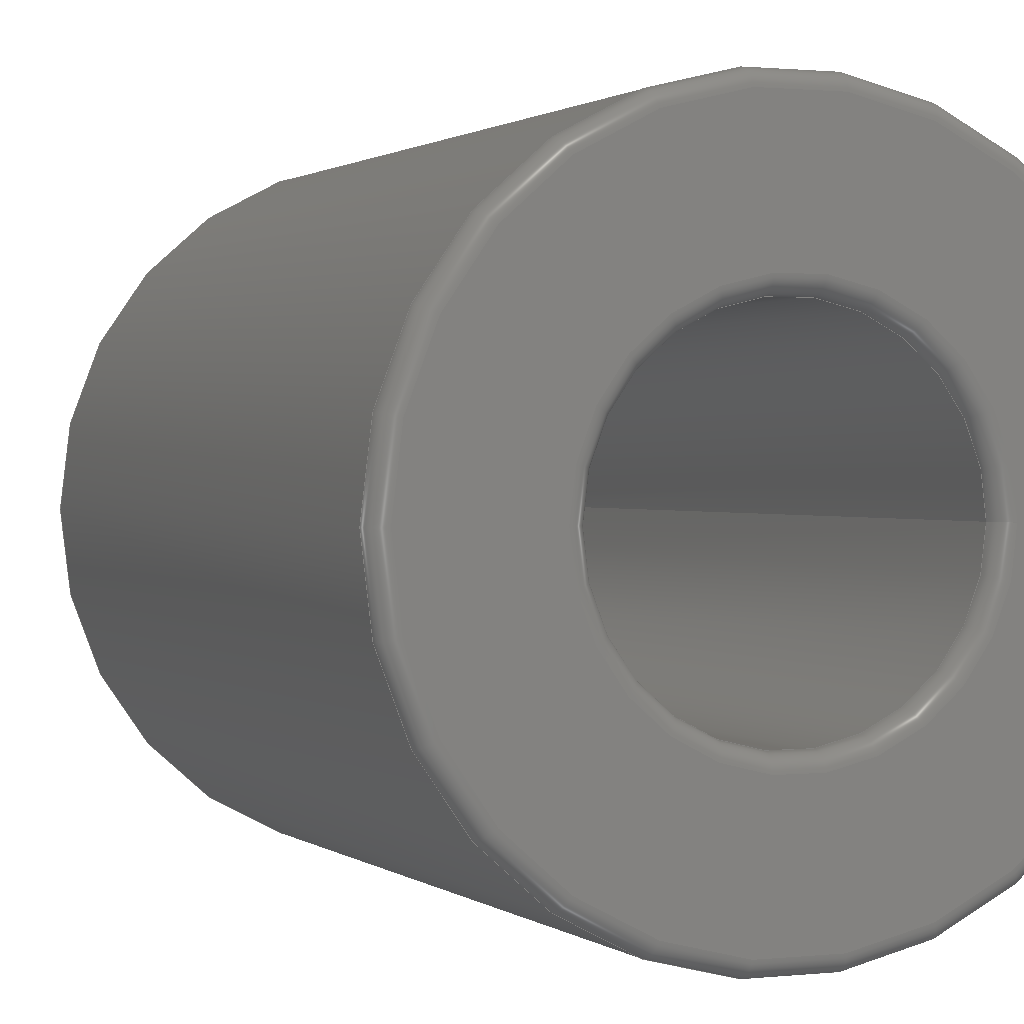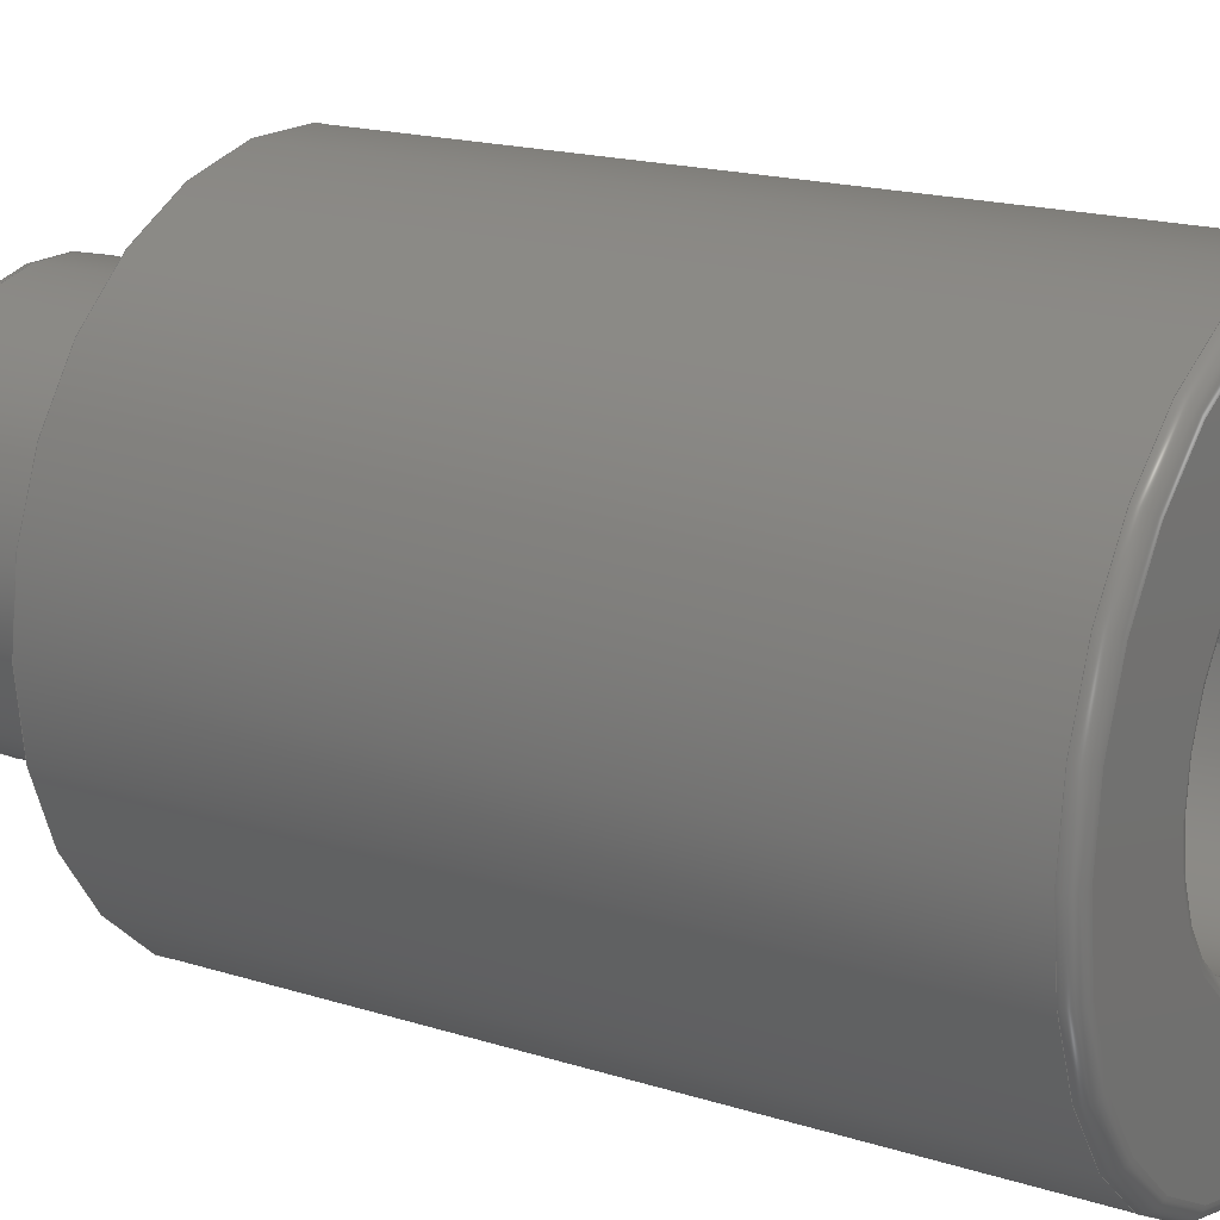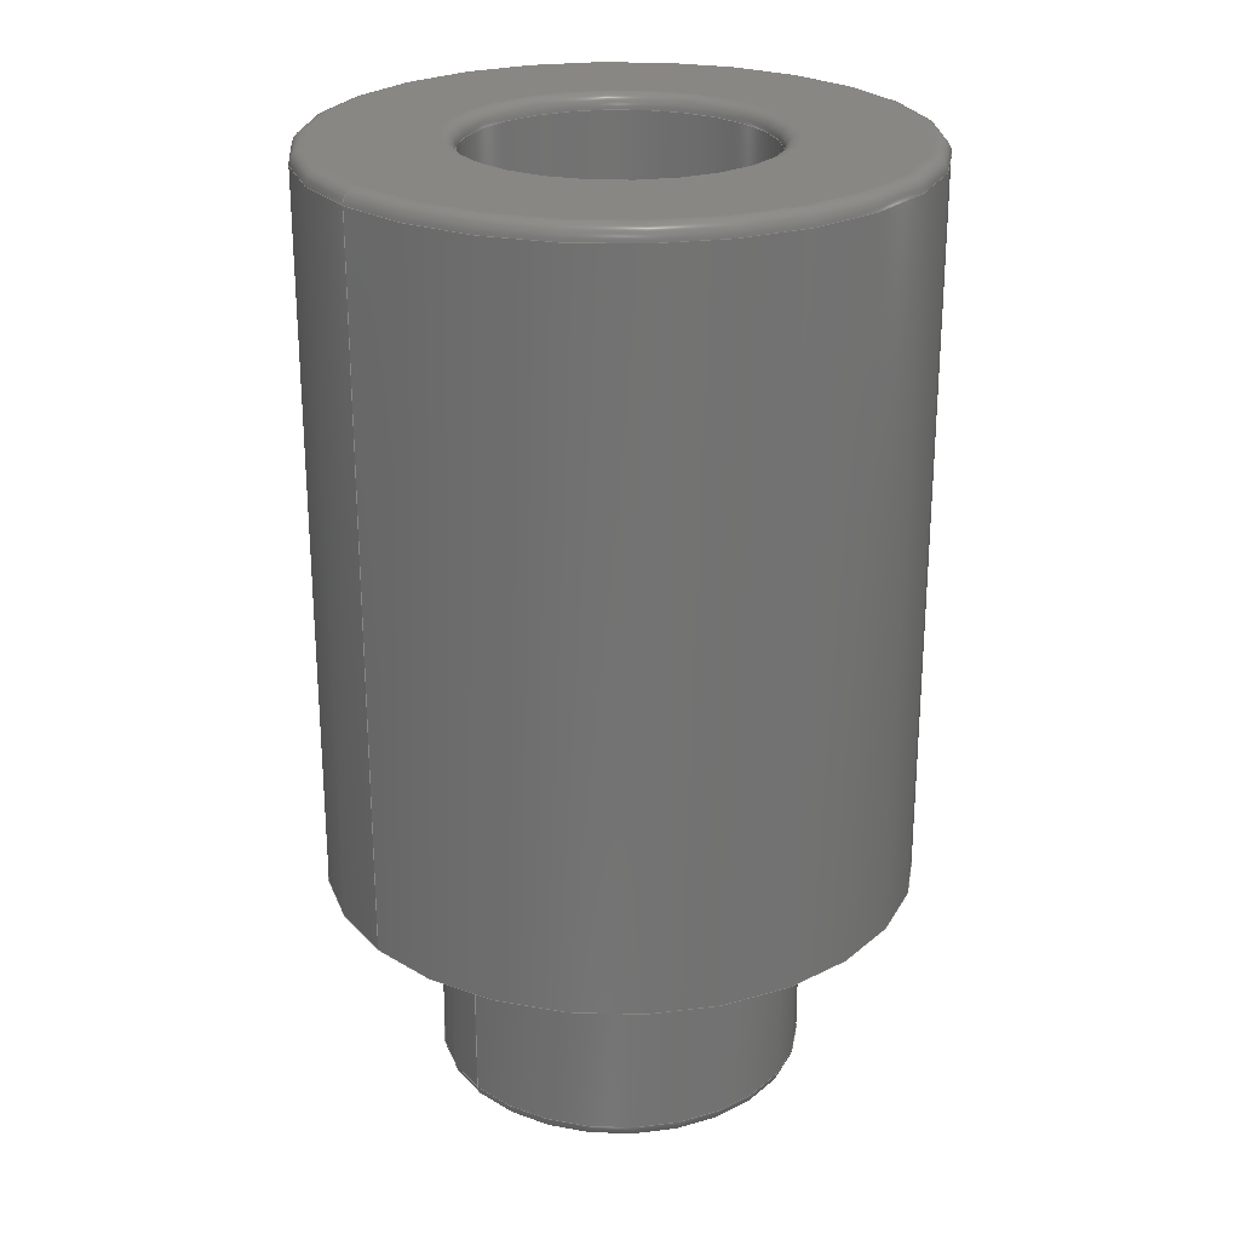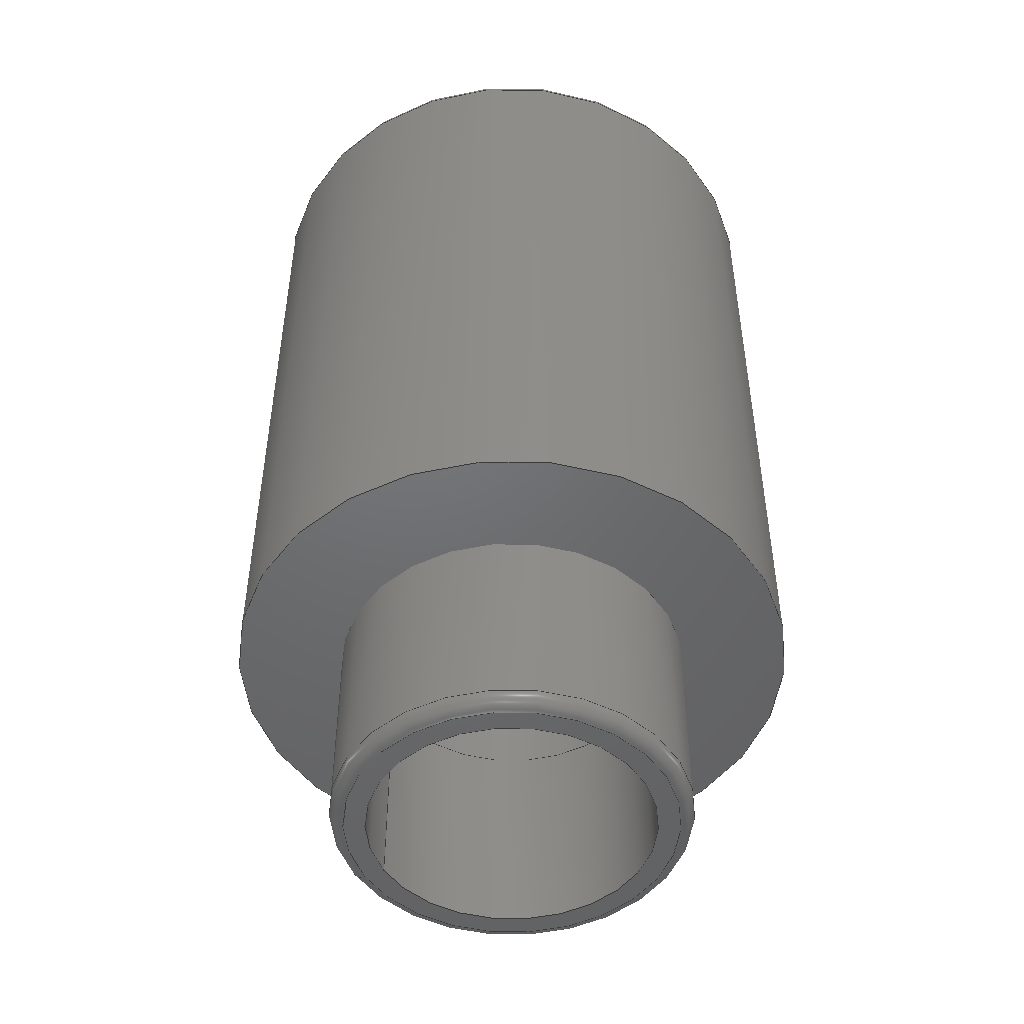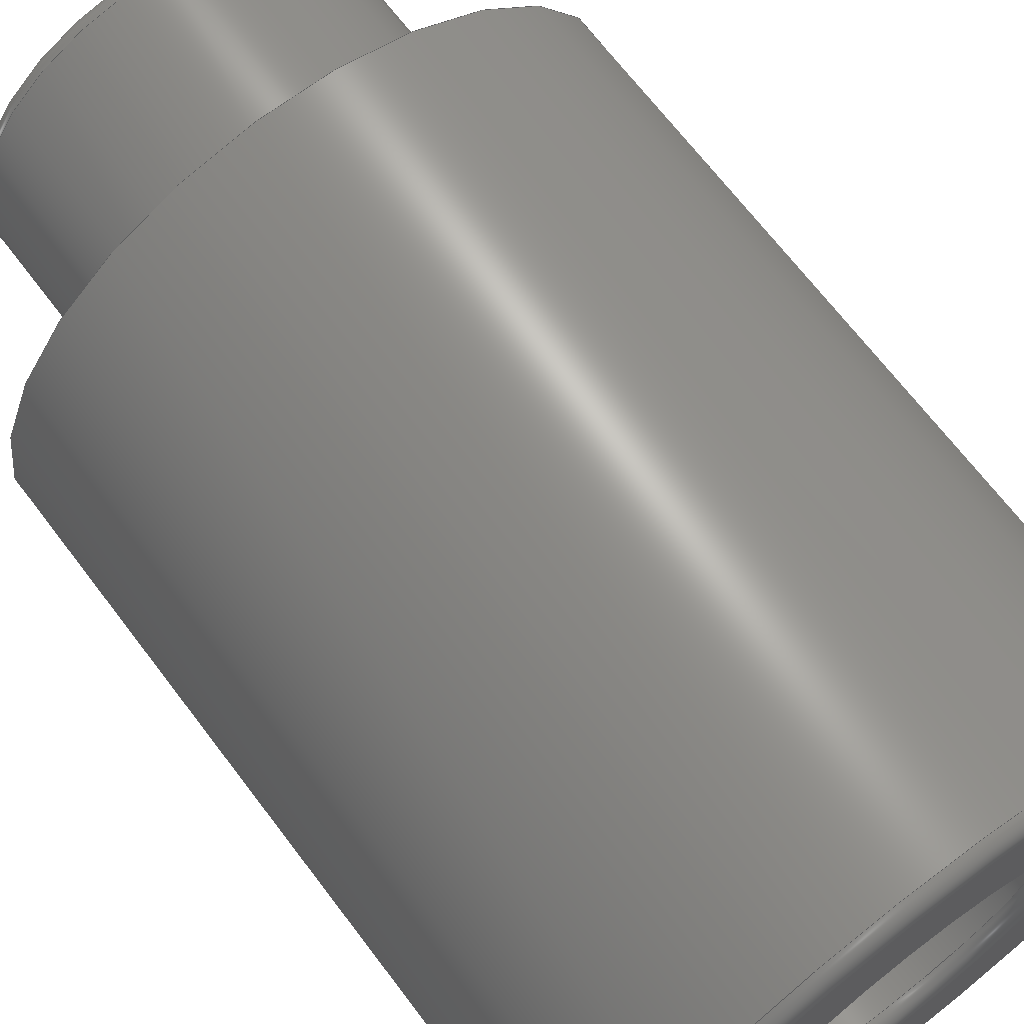
<metadata>
{"format":"step","ext":"step","renderer":"f3d","projection":"perspective","resolution":1024,"background":"white","views":[{"elev":1.0,"azim":-22.7,"up":"+Y"},{"elev":17.5,"azim":-57.8,"up":"+Y"},{"elev":25.0,"azim":140.9,"up":"+Z"},{"elev":-48.6,"azim":-153.1,"up":"+Z"},{"elev":68.0,"azim":-37.1,"up":"+Y"}]}
</metadata>
<code>
ISO-10303-21;
DATA;
#1 = APPLICATION_PROTOCOL_DEFINITION('international standard',
  'automotive_design',2000,#2);
#2 = APPLICATION_CONTEXT(
  'core data for automotive mechanical design processes');
#3 = SHAPE_DEFINITION_REPRESENTATION(#4,#10);
#4 = PRODUCT_DEFINITION_SHAPE('','',#5);
#5 = PRODUCT_DEFINITION('design','',#6,#9);
#6 = PRODUCT_DEFINITION_FORMATION('','',#7);
#7 = PRODUCT('Body_SMD_RoundNutM2x4x5x1.5','Body_SMD_RoundNutM2x4x5x1.5'
  ,'',(#8));
#8 = PRODUCT_CONTEXT('',#2,'mechanical');
#9 = PRODUCT_DEFINITION_CONTEXT('part definition',#2,'design');
#10 = ADVANCED_BREP_SHAPE_REPRESENTATION('',(#11,#15),#255);
#11 = AXIS2_PLACEMENT_3D('',#12,#13,#14);
#12 = CARTESIAN_POINT('',(0,0,0));
#13 = DIRECTION('',(0,0,1));
#14 = DIRECTION('',(1,0,-0));
#15 = MANIFOLD_SOLID_BREP('',#16);
#16 = CLOSED_SHELL('',(#17,#50,#76,#96,#116,#141,#166,#192,#217,#237));
#17 = ADVANCED_FACE('',(#18),#45,.T.);
#18 = FACE_BOUND('',#19,.F.);
#19 = EDGE_LOOP('',(#20,#30,#37,#38));
#20 = ORIENTED_EDGE('',*,*,#21,.T.);
#21 = EDGE_CURVE('',#22,#24,#26,.T.);
#22 = VERTEX_POINT('',#23);
#23 = CARTESIAN_POINT('',(1.25,0,0));
#24 = VERTEX_POINT('',#25);
#25 = CARTESIAN_POINT('',(1.25,0,-1.4));
#26 = LINE('',#27,#28);
#27 = CARTESIAN_POINT('',(1.25,0,0));
#28 = VECTOR('',#29,1);
#29 = DIRECTION('',(0,0,-1));
#30 = ORIENTED_EDGE('',*,*,#31,.T.);
#31 = EDGE_CURVE('',#24,#24,#32,.T.);
#32 = CIRCLE('',#33,1.25);
#33 = AXIS2_PLACEMENT_3D('',#34,#35,#36);
#34 = CARTESIAN_POINT('',(0,0,-1.4));
#35 = DIRECTION('',(0,0,-1));
#36 = DIRECTION('',(1,0,0));
#37 = ORIENTED_EDGE('',*,*,#21,.F.);
#38 = ORIENTED_EDGE('',*,*,#39,.F.);
#39 = EDGE_CURVE('',#22,#22,#40,.T.);
#40 = CIRCLE('',#41,1.25);
#41 = AXIS2_PLACEMENT_3D('',#42,#43,#44);
#42 = CARTESIAN_POINT('',(0,0,0));
#43 = DIRECTION('',(0,0,-1));
#44 = DIRECTION('',(1,0,0));
#45 = CYLINDRICAL_SURFACE('',#46,1.25);
#46 = AXIS2_PLACEMENT_3D('',#47,#48,#49);
#47 = CARTESIAN_POINT('',(0,0,0));
#48 = DIRECTION('',(0,0,1));
#49 = DIRECTION('',(1,0,0));
#50 = ADVANCED_FACE('',(#51),#71,.T.);
#51 = FACE_BOUND('',#52,.T.);
#52 = EDGE_LOOP('',(#53,#62,#63,#64));
#53 = ORIENTED_EDGE('',*,*,#54,.F.);
#54 = EDGE_CURVE('',#24,#55,#57,.T.);
#55 = VERTEX_POINT('',#56);
#56 = CARTESIAN_POINT('',(1.15,0,-1.5));
#57 = CIRCLE('',#58,0.1);
#58 = AXIS2_PLACEMENT_3D('',#59,#60,#61);
#59 = CARTESIAN_POINT('',(1.15,0,-1.4));
#60 = DIRECTION('',(-0,1,0));
#61 = DIRECTION('',(1,0,0));
#62 = ORIENTED_EDGE('',*,*,#31,.T.);
#63 = ORIENTED_EDGE('',*,*,#54,.T.);
#64 = ORIENTED_EDGE('',*,*,#65,.F.);
#65 = EDGE_CURVE('',#55,#55,#66,.T.);
#66 = CIRCLE('',#67,1.15);
#67 = AXIS2_PLACEMENT_3D('',#68,#69,#70);
#68 = CARTESIAN_POINT('',(0,0,-1.5));
#69 = DIRECTION('',(0,0,-1));
#70 = DIRECTION('',(1,0,0));
#71 = TOROIDAL_SURFACE('',#72,1.15,0.1);
#72 = AXIS2_PLACEMENT_3D('',#73,#74,#75);
#73 = CARTESIAN_POINT('',(0,0,-1.4));
#74 = DIRECTION('',(0,0,-1));
#75 = DIRECTION('',(1,0,0));
#76 = ADVANCED_FACE('',(#77,#88),#91,.F.);
#77 = FACE_BOUND('',#78,.F.);
#78 = EDGE_LOOP('',(#79));
#79 = ORIENTED_EDGE('',*,*,#80,.T.);
#80 = EDGE_CURVE('',#81,#81,#83,.T.);
#81 = VERTEX_POINT('',#82);
#82 = CARTESIAN_POINT('',(2,0,0));
#83 = CIRCLE('',#84,2);
#84 = AXIS2_PLACEMENT_3D('',#85,#86,#87);
#85 = CARTESIAN_POINT('',(0,0,0));
#86 = DIRECTION('',(0,0,1));
#87 = DIRECTION('',(1,0,0));
#88 = FACE_BOUND('',#89,.F.);
#89 = EDGE_LOOP('',(#90));
#90 = ORIENTED_EDGE('',*,*,#39,.T.);
#91 = PLANE('',#92);
#92 = AXIS2_PLACEMENT_3D('',#93,#94,#95);
#93 = CARTESIAN_POINT('',(-1.282e-16,1.748e-16,0));
#94 = DIRECTION('',(0,0,1));
#95 = DIRECTION('',(1,0,0));
#96 = ADVANCED_FACE('',(#97,#100),#111,.T.);
#97 = FACE_BOUND('',#98,.T.);
#98 = EDGE_LOOP('',(#99));
#99 = ORIENTED_EDGE('',*,*,#65,.T.);
#100 = FACE_BOUND('',#101,.T.);
#101 = EDGE_LOOP('',(#102));
#102 = ORIENTED_EDGE('',*,*,#103,.F.);
#103 = EDGE_CURVE('',#104,#104,#106,.T.);
#104 = VERTEX_POINT('',#105);
#105 = CARTESIAN_POINT('',(1,0,-1.5));
#106 = CIRCLE('',#107,1);
#107 = AXIS2_PLACEMENT_3D('',#108,#109,#110);
#108 = CARTESIAN_POINT('',(0,0,-1.5));
#109 = DIRECTION('',(0,0,-1));
#110 = DIRECTION('',(1,0,0));
#111 = PLANE('',#112);
#112 = AXIS2_PLACEMENT_3D('',#113,#114,#115);
#113 = CARTESIAN_POINT('',(-6.837e-17,-8.572e-17,-1.5)
  );
#114 = DIRECTION('',(-0,-0,-1));
#115 = DIRECTION('',(-1,0,0));
#116 = ADVANCED_FACE('',(#117),#136,.T.);
#117 = FACE_BOUND('',#118,.F.);
#118 = EDGE_LOOP('',(#119,#127,#134,#135));
#119 = ORIENTED_EDGE('',*,*,#120,.T.);
#120 = EDGE_CURVE('',#81,#121,#123,.T.);
#121 = VERTEX_POINT('',#122);
#122 = CARTESIAN_POINT('',(2,0,4.9));
#123 = LINE('',#124,#125);
#124 = CARTESIAN_POINT('',(2,0,0));
#125 = VECTOR('',#126,1);
#126 = DIRECTION('',(0,0,1));
#127 = ORIENTED_EDGE('',*,*,#128,.T.);
#128 = EDGE_CURVE('',#121,#121,#129,.T.);
#129 = CIRCLE('',#130,2);
#130 = AXIS2_PLACEMENT_3D('',#131,#132,#133);
#131 = CARTESIAN_POINT('',(0,0,4.9));
#132 = DIRECTION('',(0,0,1));
#133 = DIRECTION('',(1,0,0));
#134 = ORIENTED_EDGE('',*,*,#120,.F.);
#135 = ORIENTED_EDGE('',*,*,#80,.F.);
#136 = CYLINDRICAL_SURFACE('',#137,2);
#137 = AXIS2_PLACEMENT_3D('',#138,#139,#140);
#138 = CARTESIAN_POINT('',(0,0,0));
#139 = DIRECTION('',(-0,-0,-1));
#140 = DIRECTION('',(1,0,0));
#141 = ADVANCED_FACE('',(#142),#161,.F.);
#142 = FACE_BOUND('',#143,.T.);
#143 = EDGE_LOOP('',(#144,#152,#153,#154));
#144 = ORIENTED_EDGE('',*,*,#145,.T.);
#145 = EDGE_CURVE('',#146,#104,#148,.T.);
#146 = VERTEX_POINT('',#147);
#147 = CARTESIAN_POINT('',(1,0,0));
#148 = LINE('',#149,#150);
#149 = CARTESIAN_POINT('',(1,0,0));
#150 = VECTOR('',#151,1);
#151 = DIRECTION('',(0,0,-1));
#152 = ORIENTED_EDGE('',*,*,#103,.T.);
#153 = ORIENTED_EDGE('',*,*,#145,.F.);
#154 = ORIENTED_EDGE('',*,*,#155,.T.);
#155 = EDGE_CURVE('',#146,#146,#156,.T.);
#156 = CIRCLE('',#157,1);
#157 = AXIS2_PLACEMENT_3D('',#158,#159,#160);
#158 = CARTESIAN_POINT('',(0,0,0));
#159 = DIRECTION('',(0,0,1));
#160 = DIRECTION('',(1,0,0));
#161 = CYLINDRICAL_SURFACE('',#162,1);
#162 = AXIS2_PLACEMENT_3D('',#163,#164,#165);
#163 = CARTESIAN_POINT('',(0,0,0));
#164 = DIRECTION('',(0,0,1));
#165 = DIRECTION('',(1,0,0));
#166 = ADVANCED_FACE('',(#167),#187,.T.);
#167 = FACE_BOUND('',#168,.T.);
#168 = EDGE_LOOP('',(#169,#178,#179,#180));
#169 = ORIENTED_EDGE('',*,*,#170,.F.);
#170 = EDGE_CURVE('',#121,#171,#173,.T.);
#171 = VERTEX_POINT('',#172);
#172 = CARTESIAN_POINT('',(1.9,0,5));
#173 = CIRCLE('',#174,0.1);
#174 = AXIS2_PLACEMENT_3D('',#175,#176,#177);
#175 = CARTESIAN_POINT('',(1.9,0,4.9));
#176 = DIRECTION('',(0,-1,0));
#177 = DIRECTION('',(1,0,0));
#178 = ORIENTED_EDGE('',*,*,#128,.T.);
#179 = ORIENTED_EDGE('',*,*,#170,.T.);
#180 = ORIENTED_EDGE('',*,*,#181,.F.);
#181 = EDGE_CURVE('',#171,#171,#182,.T.);
#182 = CIRCLE('',#183,1.9);
#183 = AXIS2_PLACEMENT_3D('',#184,#185,#186);
#184 = CARTESIAN_POINT('',(0,0,5));
#185 = DIRECTION('',(0,0,1));
#186 = DIRECTION('',(1,0,0));
#187 = TOROIDAL_SURFACE('',#188,1.9,0.1);
#188 = AXIS2_PLACEMENT_3D('',#189,#190,#191);
#189 = CARTESIAN_POINT('',(0,0,4.9));
#190 = DIRECTION('',(0,0,1));
#191 = DIRECTION('',(1,0,0));
#192 = ADVANCED_FACE('',(#193),#212,.F.);
#193 = FACE_BOUND('',#194,.T.);
#194 = EDGE_LOOP('',(#195,#203,#210,#211));
#195 = ORIENTED_EDGE('',*,*,#196,.T.);
#196 = EDGE_CURVE('',#146,#197,#199,.T.);
#197 = VERTEX_POINT('',#198);
#198 = CARTESIAN_POINT('',(1,0,4.9));
#199 = LINE('',#200,#201);
#200 = CARTESIAN_POINT('',(1,0,0));
#201 = VECTOR('',#202,1);
#202 = DIRECTION('',(0,0,1));
#203 = ORIENTED_EDGE('',*,*,#204,.T.);
#204 = EDGE_CURVE('',#197,#197,#205,.T.);
#205 = CIRCLE('',#206,1);
#206 = AXIS2_PLACEMENT_3D('',#207,#208,#209);
#207 = CARTESIAN_POINT('',(0,0,4.9));
#208 = DIRECTION('',(0,0,1));
#209 = DIRECTION('',(1,0,0));
#210 = ORIENTED_EDGE('',*,*,#196,.F.);
#211 = ORIENTED_EDGE('',*,*,#155,.F.);
#212 = CYLINDRICAL_SURFACE('',#213,1);
#213 = AXIS2_PLACEMENT_3D('',#214,#215,#216);
#214 = CARTESIAN_POINT('',(0,0,0));
#215 = DIRECTION('',(-0,-0,-1));
#216 = DIRECTION('',(1,0,0));
#217 = ADVANCED_FACE('',(#218,#229),#232,.T.);
#218 = FACE_BOUND('',#219,.T.);
#219 = EDGE_LOOP('',(#220));
#220 = ORIENTED_EDGE('',*,*,#221,.F.);
#221 = EDGE_CURVE('',#222,#222,#224,.T.);
#222 = VERTEX_POINT('',#223);
#223 = CARTESIAN_POINT('',(1.1,0,5));
#224 = CIRCLE('',#225,1.1);
#225 = AXIS2_PLACEMENT_3D('',#226,#227,#228);
#226 = CARTESIAN_POINT('',(0,0,5));
#227 = DIRECTION('',(0,0,1));
#228 = DIRECTION('',(1,0,0));
#229 = FACE_BOUND('',#230,.T.);
#230 = EDGE_LOOP('',(#231));
#231 = ORIENTED_EDGE('',*,*,#181,.T.);
#232 = PLANE('',#233);
#233 = AXIS2_PLACEMENT_3D('',#234,#235,#236);
#234 = CARTESIAN_POINT('',(-1.282e-16,1.748e-16,5));
#235 = DIRECTION('',(0,0,1));
#236 = DIRECTION('',(1,0,0));
#237 = ADVANCED_FACE('',(#238),#250,.T.);
#238 = FACE_BOUND('',#239,.T.);
#239 = EDGE_LOOP('',(#240,#247,#248,#249));
#240 = ORIENTED_EDGE('',*,*,#241,.F.);
#241 = EDGE_CURVE('',#222,#197,#242,.T.);
#242 = CIRCLE('',#243,0.1);
#243 = AXIS2_PLACEMENT_3D('',#244,#245,#246);
#244 = CARTESIAN_POINT('',(1.1,0,4.9));
#245 = DIRECTION('',(0,-1,0));
#246 = DIRECTION('',(1,0,0));
#247 = ORIENTED_EDGE('',*,*,#221,.T.);
#248 = ORIENTED_EDGE('',*,*,#241,.T.);
#249 = ORIENTED_EDGE('',*,*,#204,.F.);
#250 = TOROIDAL_SURFACE('',#251,1.1,0.1);
#251 = AXIS2_PLACEMENT_3D('',#252,#253,#254);
#252 = CARTESIAN_POINT('',(0,0,4.9));
#253 = DIRECTION('',(0,0,1));
#254 = DIRECTION('',(1,0,0));
#255 = ( GEOMETRIC_REPRESENTATION_CONTEXT(3) 
GLOBAL_UNCERTAINTY_ASSIGNED_CONTEXT((#259)) GLOBAL_UNIT_ASSIGNED_CONTEXT
((#256,#257,#258)) REPRESENTATION_CONTEXT('Context #1',
  '3D Context with UNIT and UNCERTAINTY') );
#256 = ( LENGTH_UNIT() NAMED_UNIT(*) SI_UNIT(.MILLI.,.METRE.) );
#257 = ( NAMED_UNIT(*) PLANE_ANGLE_UNIT() SI_UNIT($,.RADIAN.) );
#258 = ( NAMED_UNIT(*) SI_UNIT($,.STERADIAN.) SOLID_ANGLE_UNIT() );
#259 = UNCERTAINTY_MEASURE_WITH_UNIT(LENGTH_MEASURE(1e-07),#256,
  'distance_accuracy_value','confusion accuracy');
#260 = PRODUCT_RELATED_PRODUCT_CATEGORY('part',$,(#7));
#261 = MECHANICAL_DESIGN_GEOMETRIC_PRESENTATION_REPRESENTATION('',(#262)
  ,#255);
#262 = STYLED_ITEM('color',(#263),#15);
#263 = PRESENTATION_STYLE_ASSIGNMENT((#264,#270));
#264 = SURFACE_STYLE_USAGE(.BOTH.,#265);
#265 = SURFACE_SIDE_STYLE('',(#266));
#266 = SURFACE_STYLE_FILL_AREA(#267);
#267 = FILL_AREA_STYLE('',(#268));
#268 = FILL_AREA_STYLE_COLOUR('',#269);
#269 = COLOUR_RGB('',0.9063,0.9063,0.9063);
#270 = CURVE_STYLE('',#271,POSITIVE_LENGTH_MEASURE(0.1),#272);
#271 = DRAUGHTING_PRE_DEFINED_CURVE_FONT('continuous');
#272 = COLOUR_RGB('',0.3459,0.3459,0.3459);
ENDSEC;
END-ISO-10303-21;

</code>
